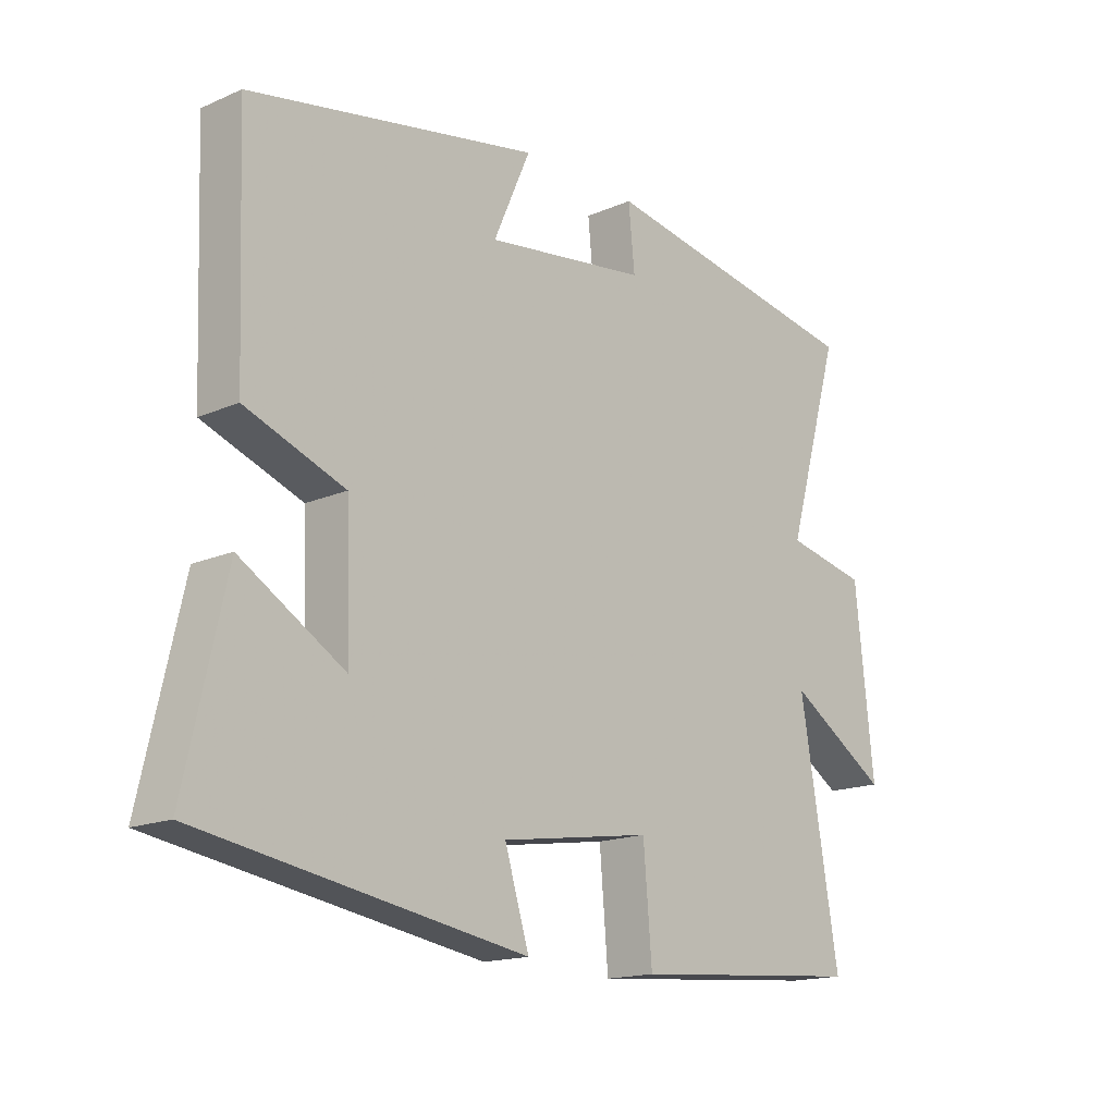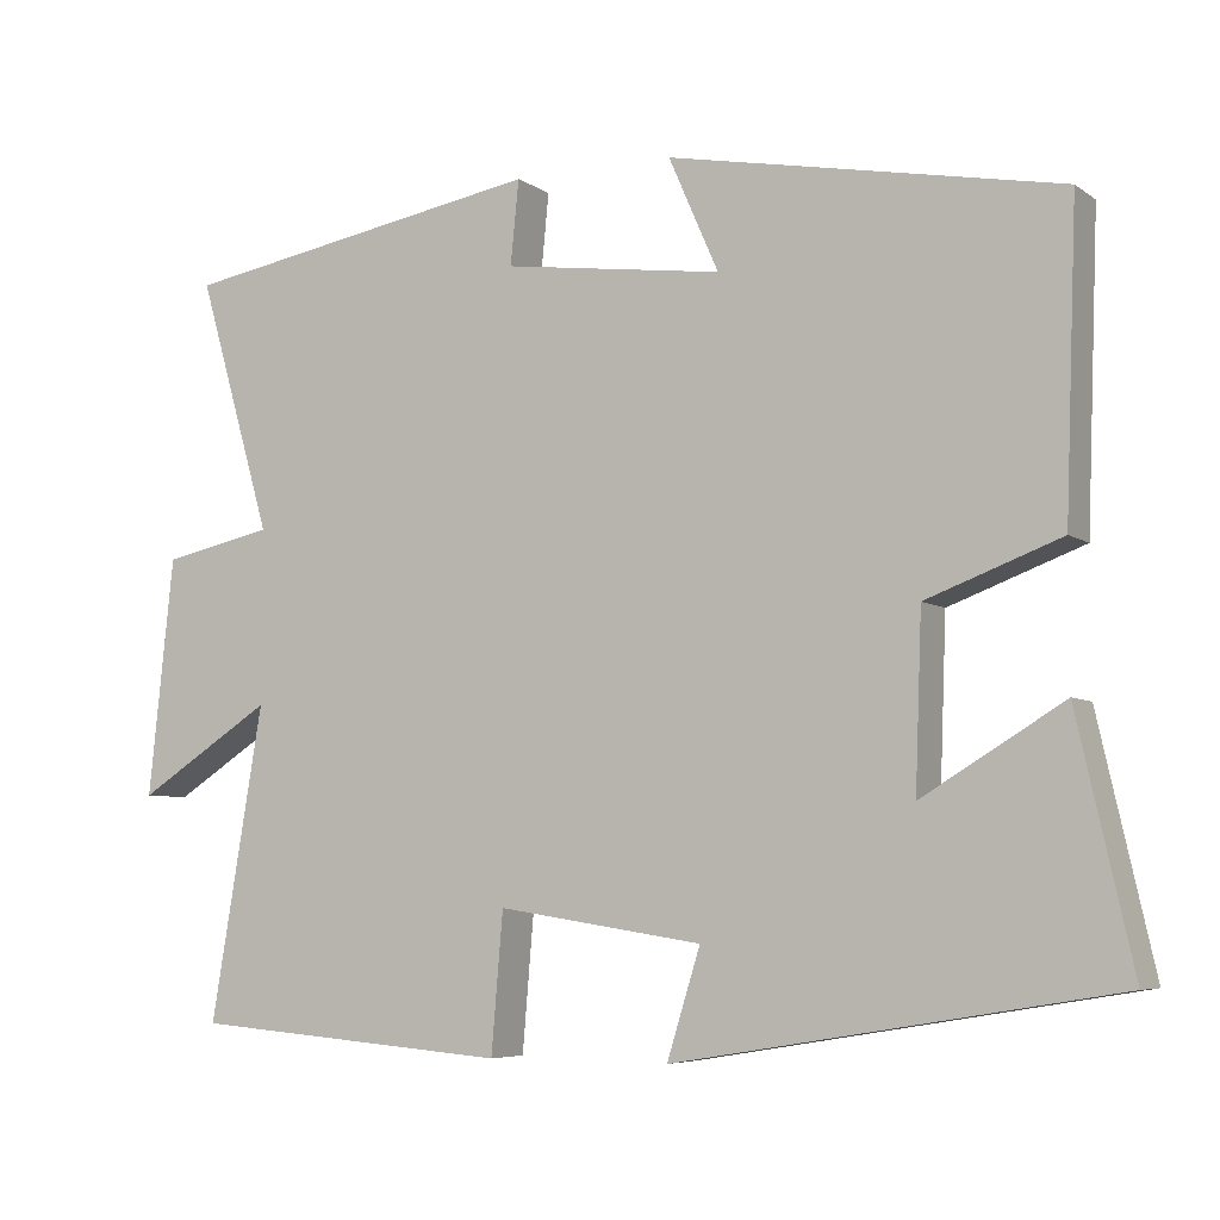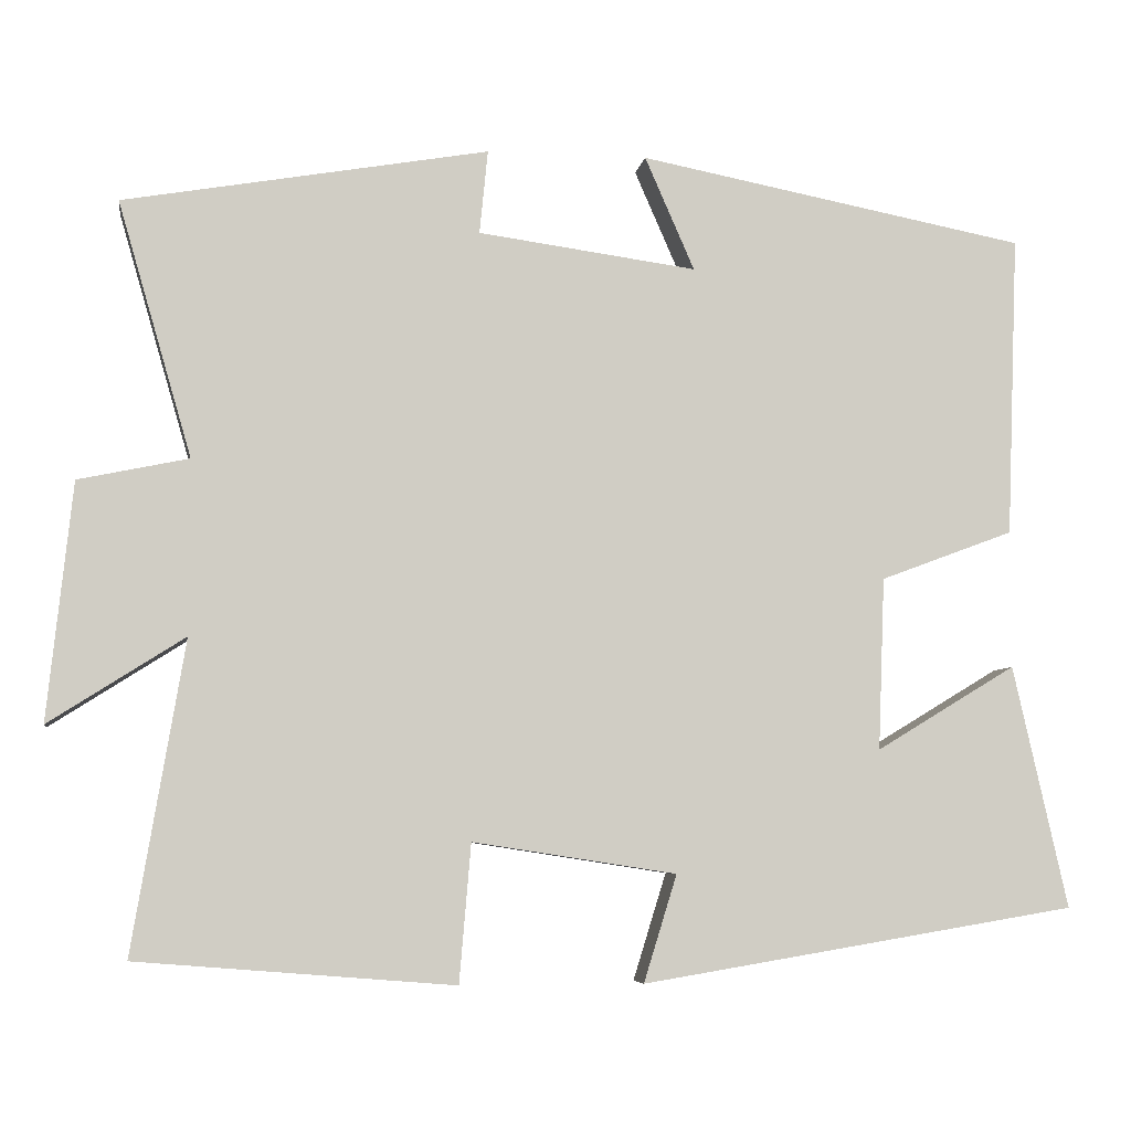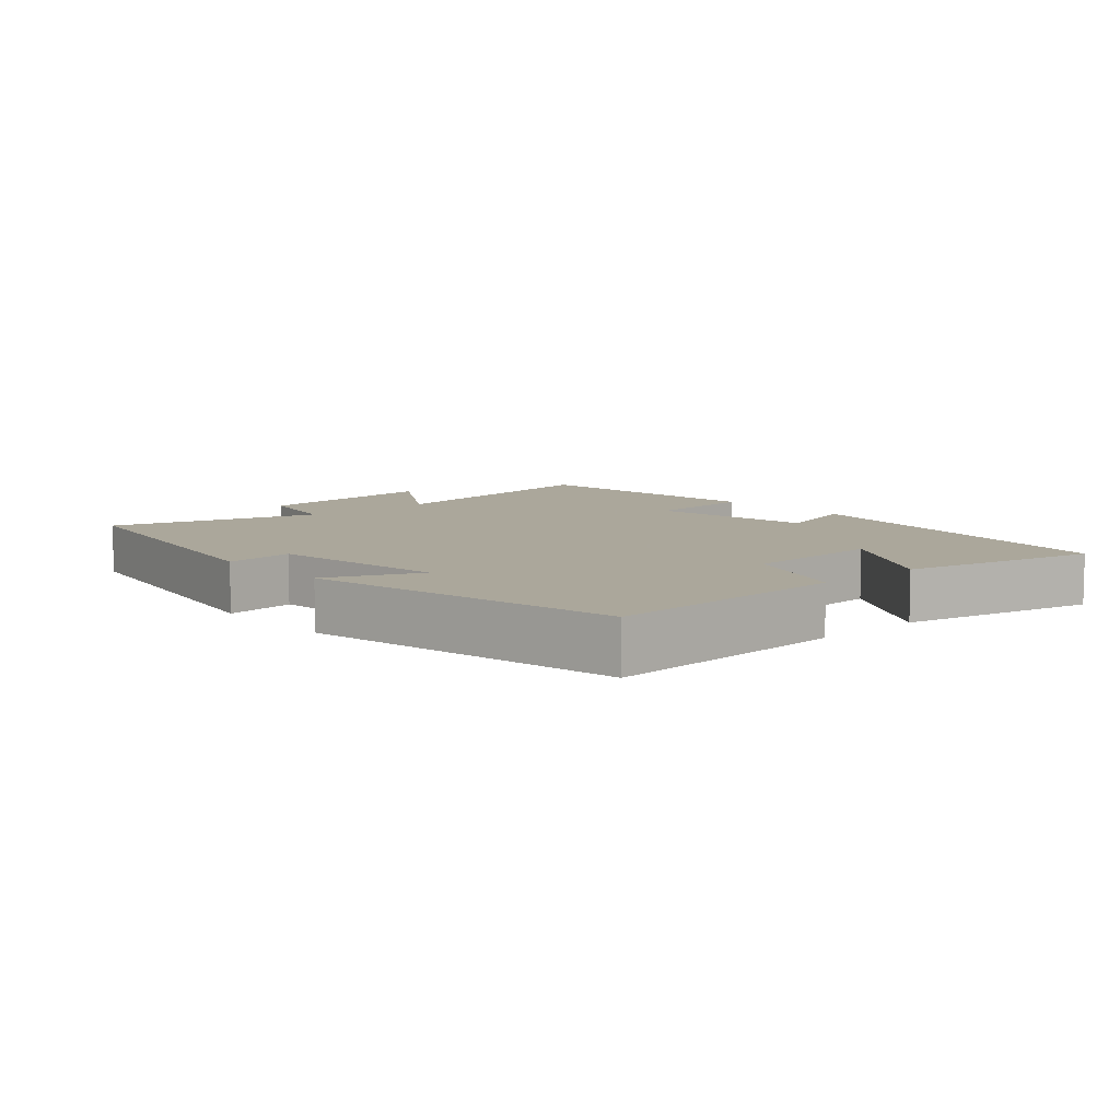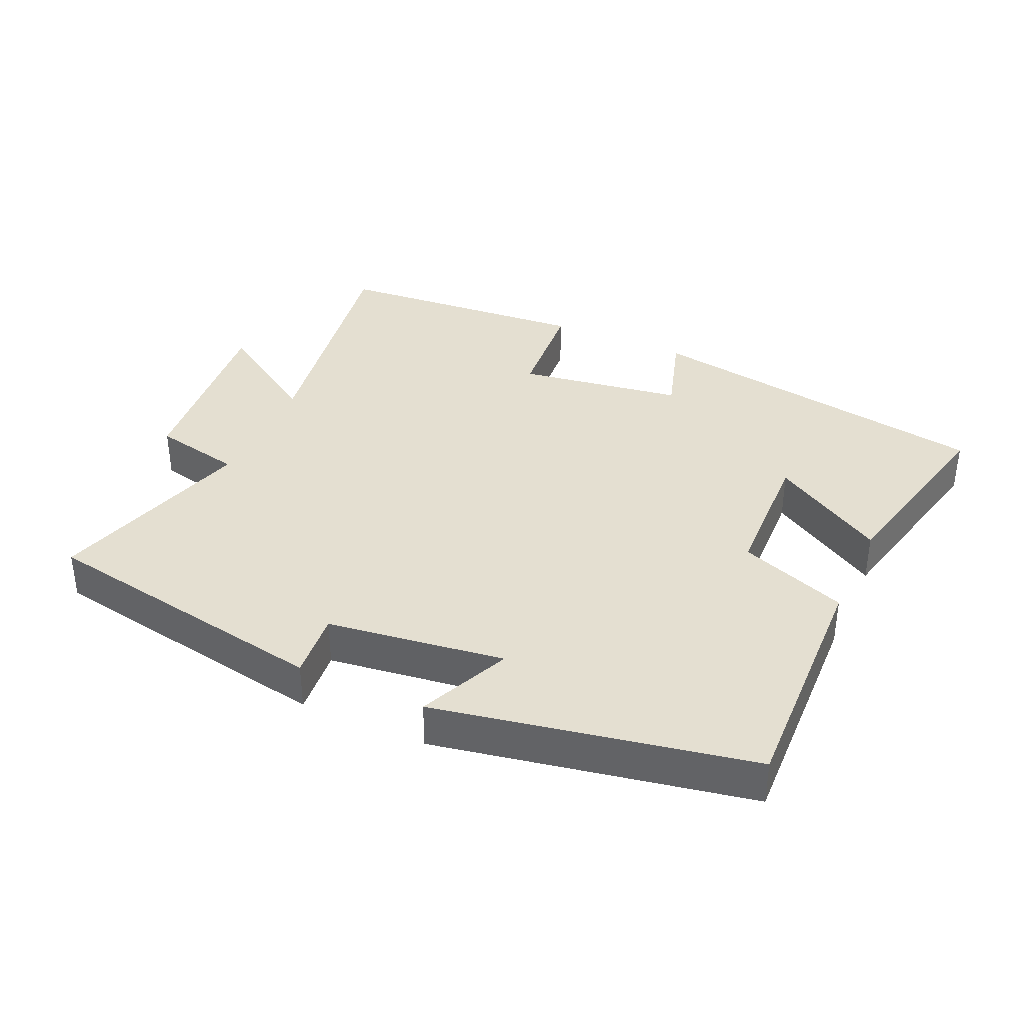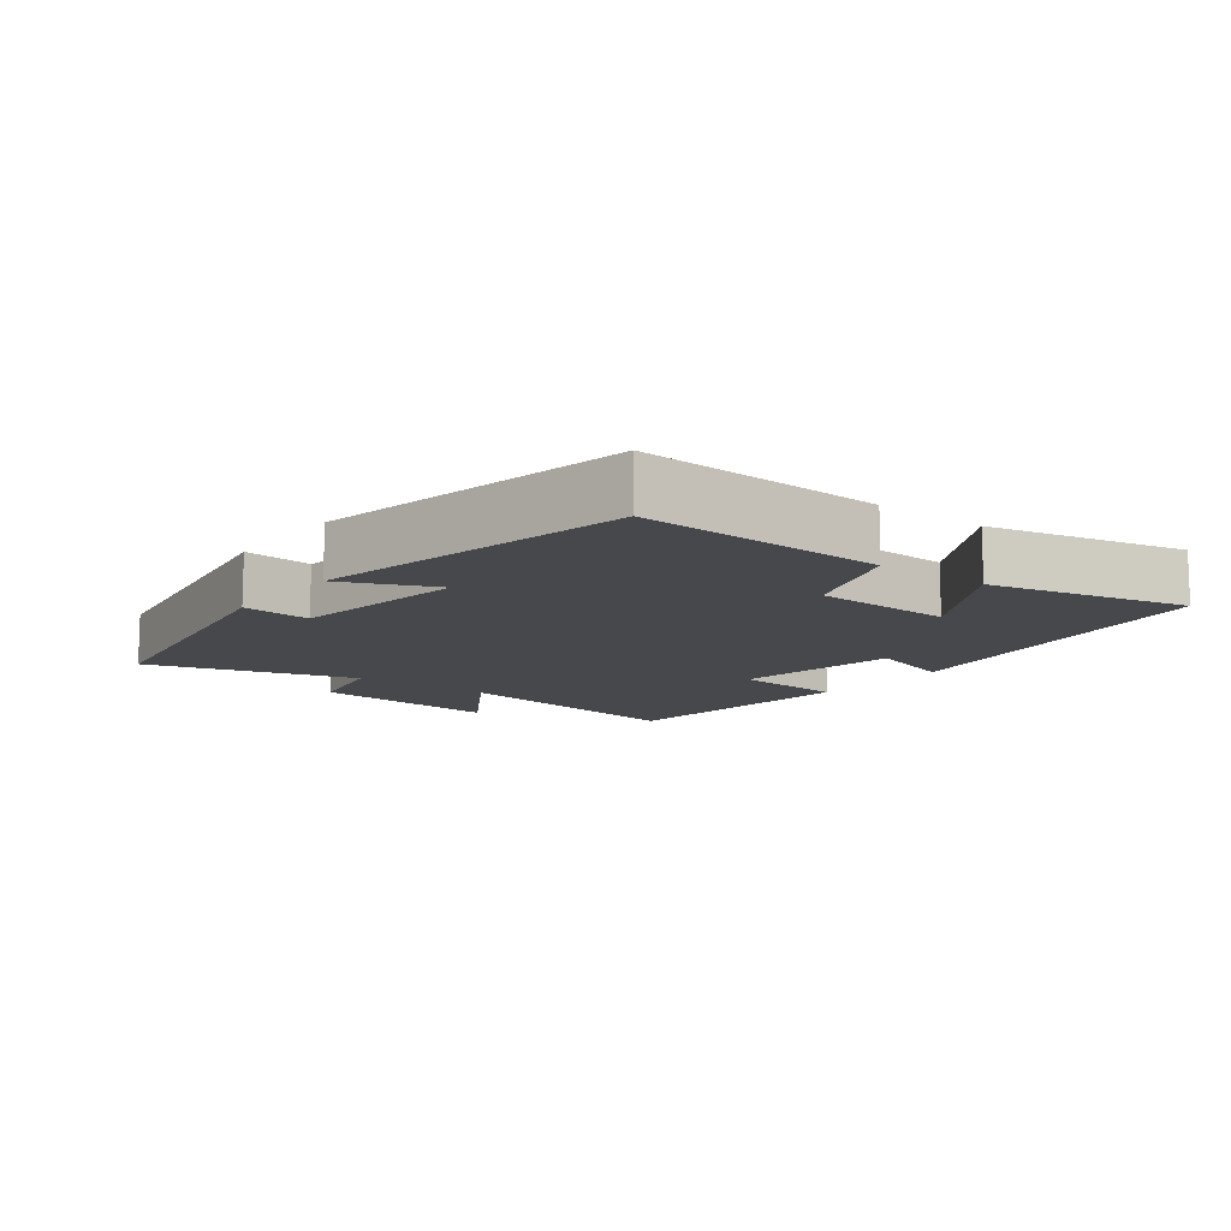
<metadata>
{"format":"obj","ext":"obj","renderer":"f3d","projection":"perspective","resolution":1024,"background":"white","views":[{"elev":-16.3,"azim":131.8,"up":"+Z"},{"elev":-6.1,"azim":28.2,"up":"+Z"},{"elev":-6.0,"azim":-8.6,"up":"+Z"},{"elev":8.2,"azim":48.2,"up":"+Y"},{"elev":36.8,"azim":24.5,"up":"+Y"},{"elev":-11.3,"azim":52.4,"up":"+Y"}]}
</metadata>
<code>
v -0.563 0.07 -0.469
v -0.5 0.07 -0.094
v -0.663 0.07 -0.198
v -0.633 0.07 0.088
v -0.5 0.07 0.116
v -0.589 0.07 0.423
v -0.149 0.07 0.5
v -0.159 0.07 0.399
v 0.105 0.07 0.363
v 0.045 0.07 0.5
v 0.514 0.07 0.41
v 0.5 0.07 0.046
v 0.339 0.07 -0.014
v 0.331 0.07 -0.222
v 0.5 0.07 -0.12
v 0.566 0.07 -0.413
v 0.04 0.07 -0.5
v 0.08 0.07 -0.371
v -0.166 0.07 -0.333
v -0.18 0.07 -0.5
v -0.563 0 -0.469
v -0.5 0 -0.094
v -0.663 0 -0.198
v -0.633 0 0.088
v -0.5 0 0.116
v -0.589 0 0.423
v -0.149 0 0.5
v -0.159 0 0.399
v 0.105 0 0.363
v 0.045 0 0.5
v 0.514 0 0.41
v 0.5 0 0.046
v 0.339 0 -0.014
v 0.331 0 -0.222
v 0.5 0 -0.12
v 0.566 0 -0.413
v 0.04 0 -0.5
v 0.08 0 -0.371
v -0.166 0 -0.333
v -0.18 0 -0.5
f 19 20 1 2
f 18 19 2
f 16 17 18
f 16 18 2
f 14 15 16
f 14 16 2
f 13 14 2
f 12 13 2
f 9 10 11 12
f 8 9 12 2
f 5 6 7 8
f 5 8 2 3
f 3 4 5
f 22 21 40 39
f 22 39 38
f 38 37 36
f 22 38 36
f 36 35 34
f 22 36 34
f 22 34 33
f 22 33 32
f 32 31 30 29
f 22 32 29 28
f 28 27 26 25
f 23 22 28 25
f 25 24 23
f 1 21 22 2
f 2 22 23 3
f 3 23 24 4
f 4 24 25 5
f 5 25 26 6
f 6 26 27 7
f 7 27 28 8
f 8 28 29 9
f 9 29 30 10
f 10 30 31 11
f 11 31 32 12
f 12 32 33 13
f 13 33 34 14
f 14 34 35 15
f 15 35 36 16
f 16 36 37 17
f 17 37 38 18
f 18 38 39 19
f 19 39 40 20
f 20 40 21 1

</code>
